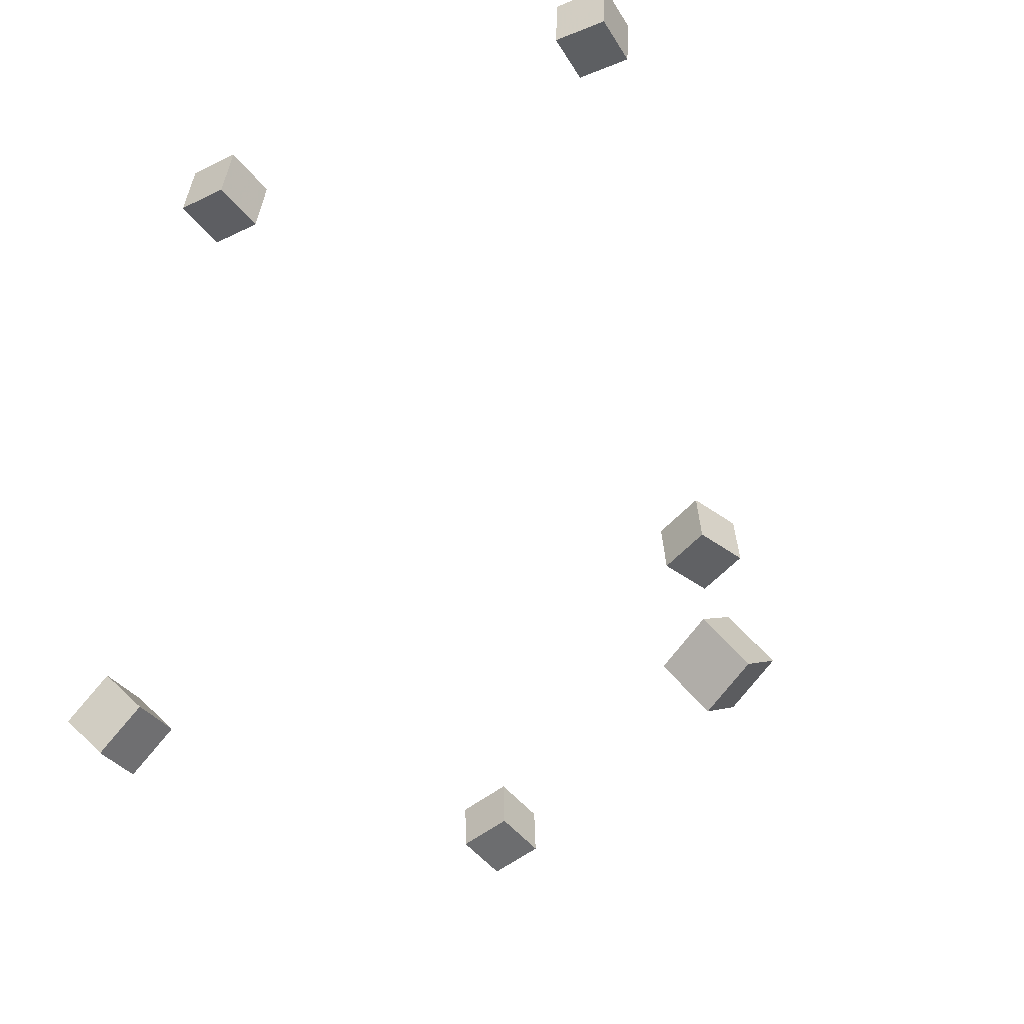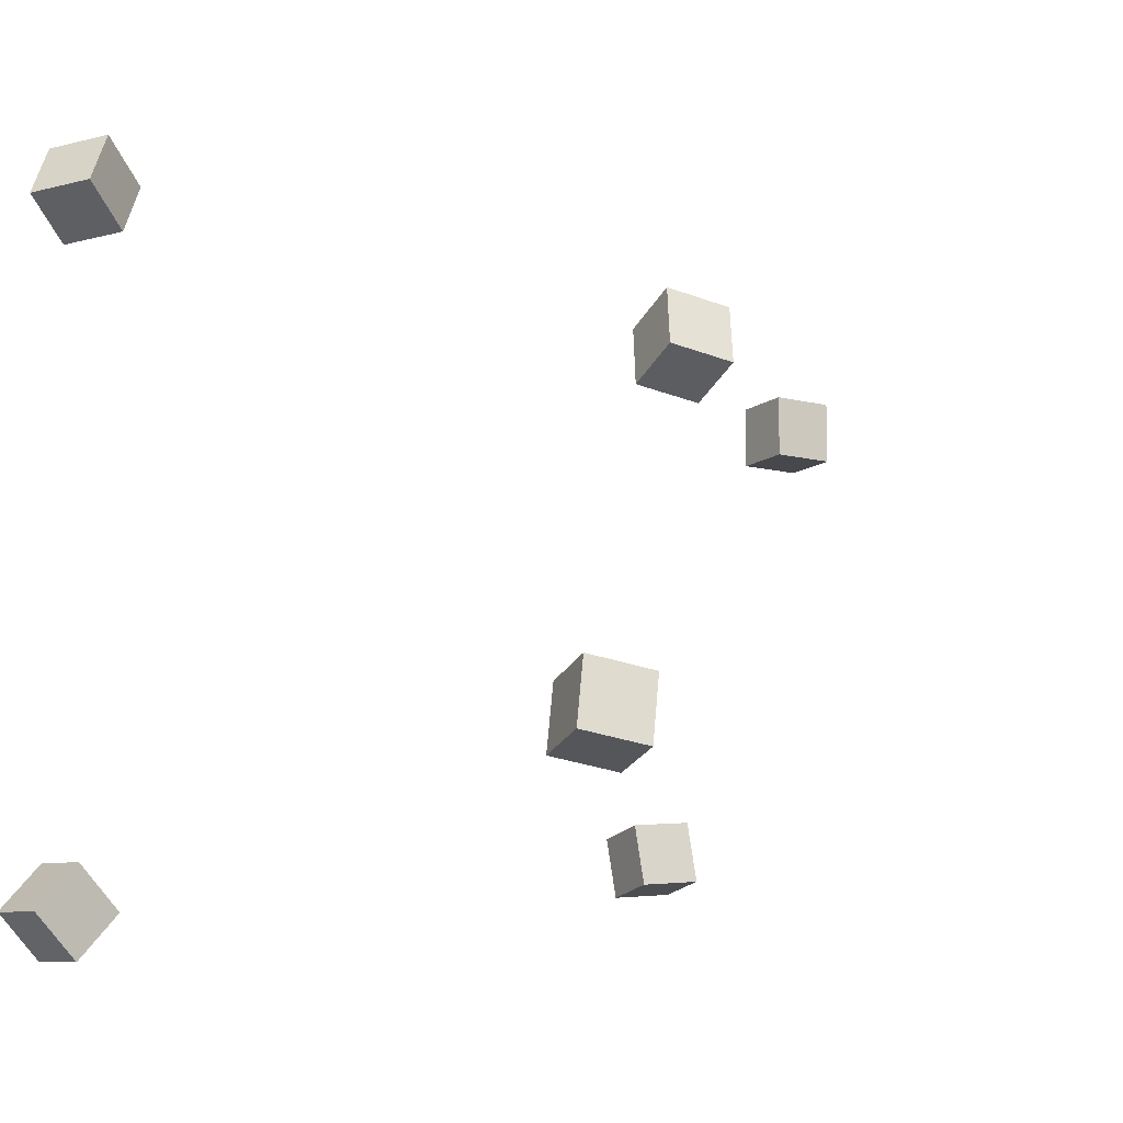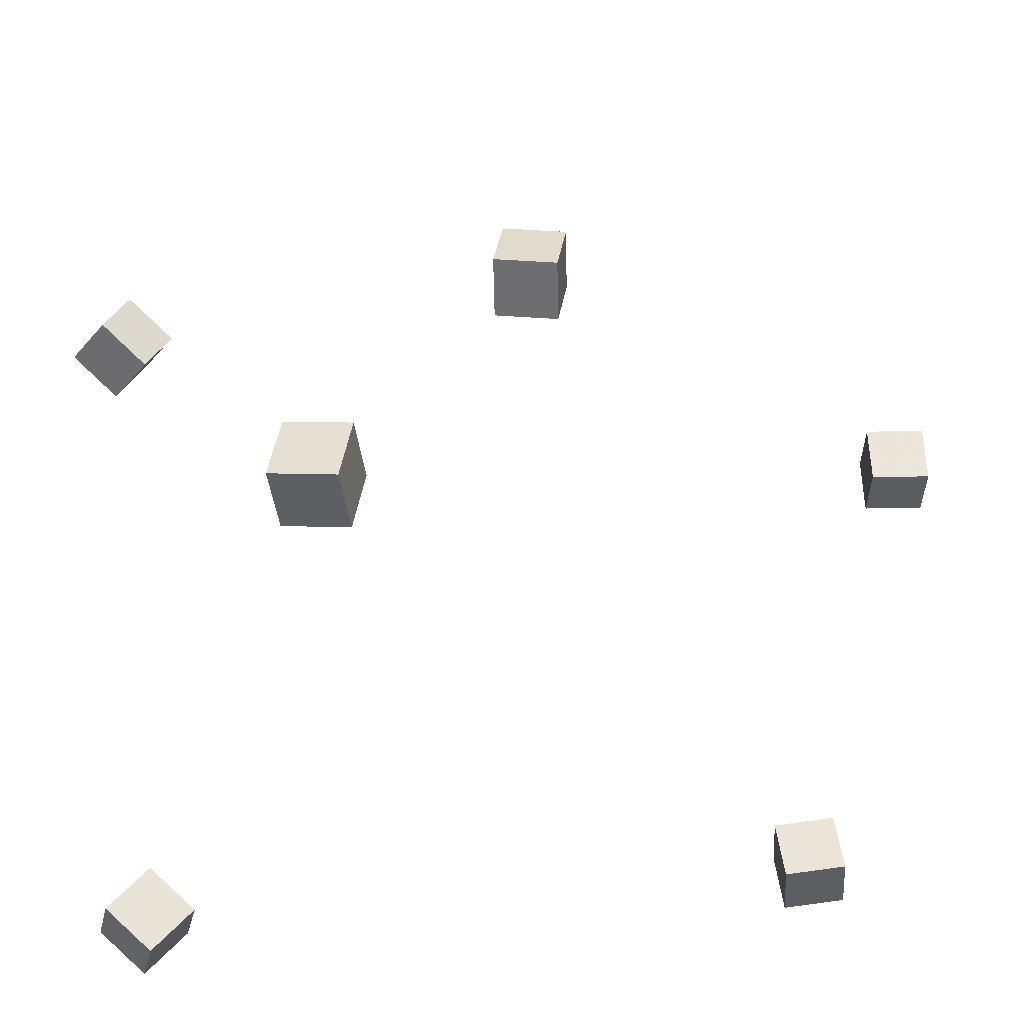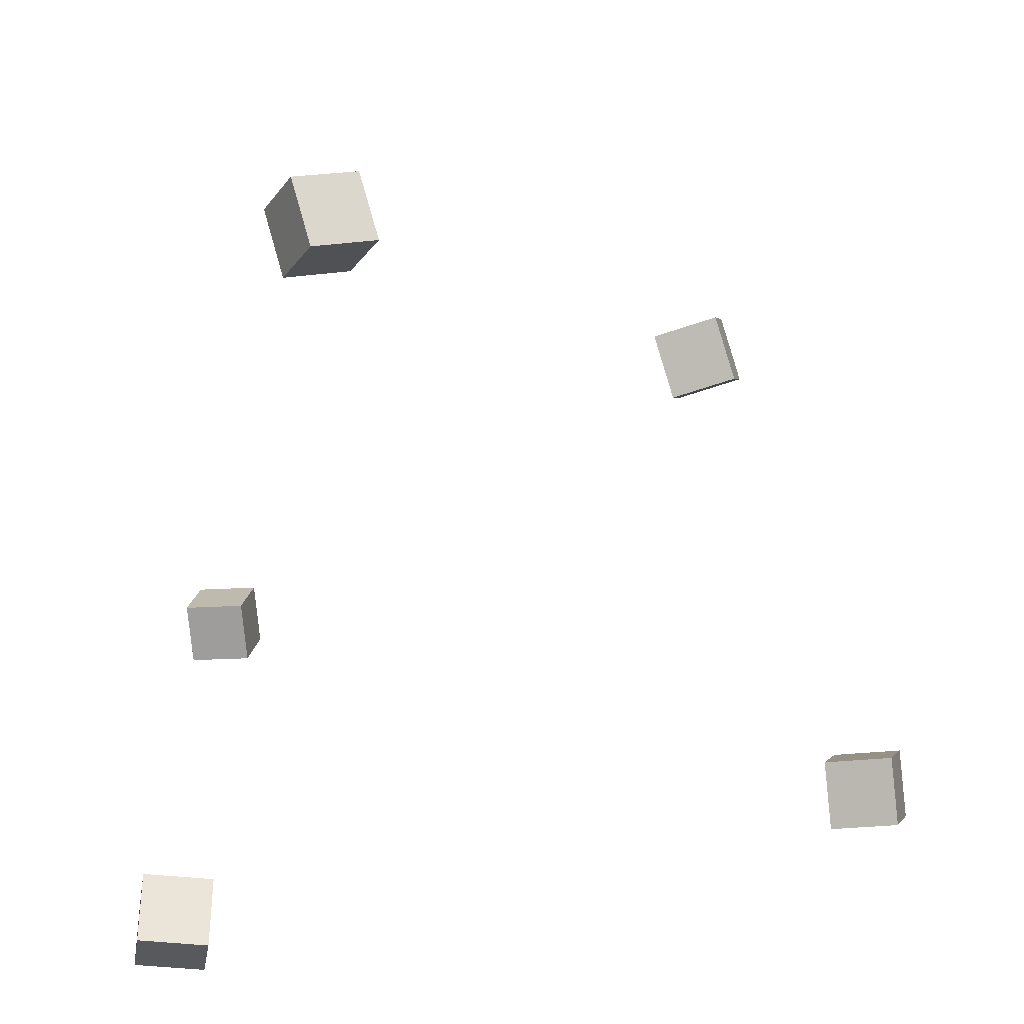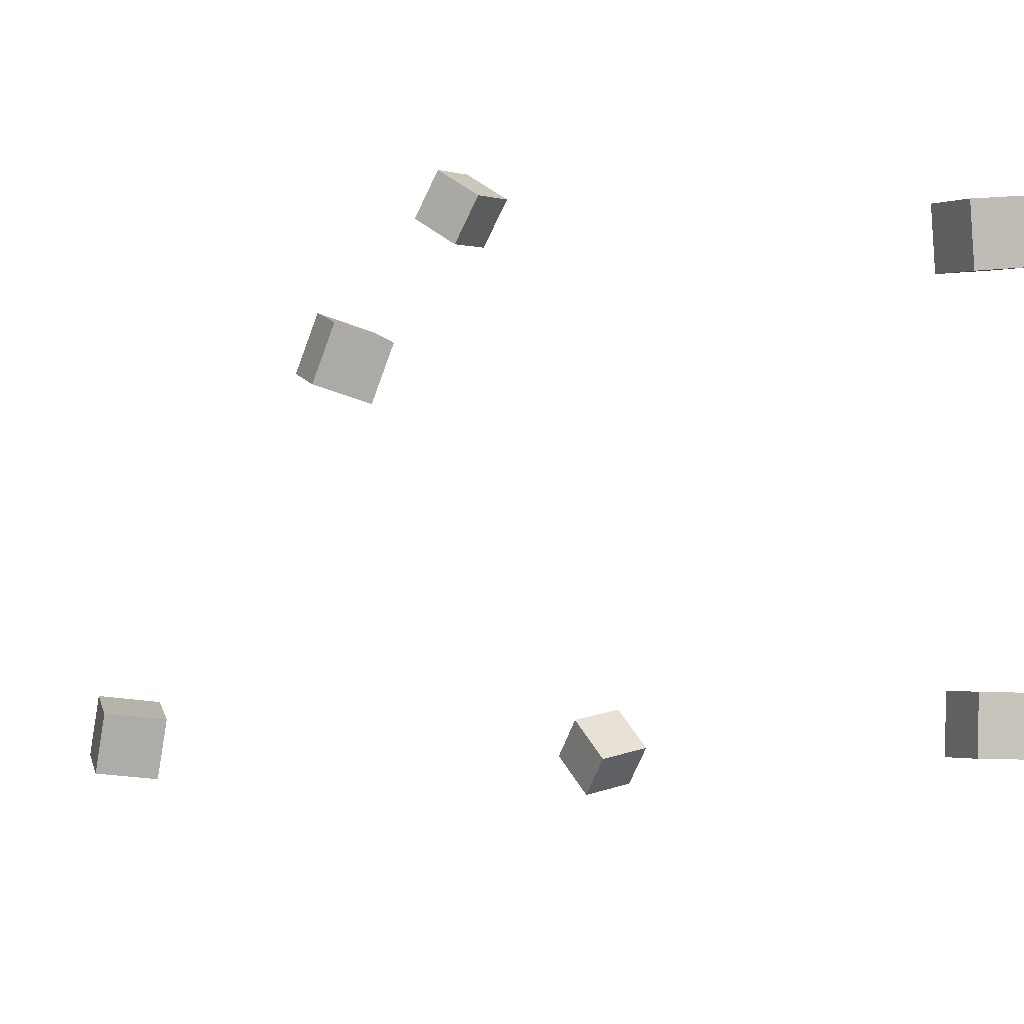
<metadata>
{"format":"obj","ext":"obj","renderer":"f3d","projection":"perspective","resolution":1024,"background":"white","views":[{"elev":-39.8,"azim":-58.4,"up":"+Y"},{"elev":-15.7,"azim":58.0,"up":"+Z"},{"elev":-37.5,"azim":87.8,"up":"+Z"},{"elev":10.2,"azim":3.6,"up":"+Z"},{"elev":4.2,"azim":155.1,"up":"+Z"}]}
</metadata>
<code>
v -0.2483 0.225 0.1744
v -0.2454 0.2233 0.222
v -0.2475 0.2726 0.1761
v -0.2446 0.2709 0.2237
v -0.2007 0.2243 0.1715
v -0.1978 0.2225 0.2191
v -0.1999 0.2719 0.1732
v -0.197 0.2701 0.2208
f 1.0 7.0 5.0
f 1.0 3.0 7.0
f 1.0 4.0 3.0
f 1.0 2.0 4.0
f 3.0 8.0 7.0
f 3.0 4.0 8.0
f 5.0 7.0 8.0
f 5.0 8.0 6.0
f 1.0 5.0 6.0
f 1.0 6.0 2.0
f 2.0 6.0 8.0
f 2.0 8.0 4.0
v 0.09106 -0.1075 0.08523
v 0.07665 -0.0998 0.13
v 0.09602 -0.06049 0.07878
v 0.08162 -0.05282 0.1235
v 0.1362 -0.1102 0.1002
v 0.1218 -0.1025 0.145
v 0.1412 -0.0632 0.09377
v 0.1268 -0.05553 0.1385
f 9.0 15.0 13.0
f 9.0 11.0 15.0
f 9.0 12.0 11.0
f 9.0 10.0 12.0
f 11.0 16.0 15.0
f 11.0 12.0 16.0
f 13.0 15.0 16.0
f 13.0 16.0 14.0
f 9.0 13.0 14.0
f 9.0 14.0 10.0
f 10.0 14.0 16.0
f 10.0 16.0 12.0
v -0.3193 0.1415 -0.1801
v -0.3232 0.1358 -0.133
v -0.3154 0.1888 -0.1741
v -0.3193 0.183 -0.1269
v -0.2719 0.1372 -0.1768
v -0.2757 0.1314 -0.1296
v -0.2679 0.1844 -0.1707
v -0.2718 0.1786 -0.1235
f 17.0 23.0 21.0
f 17.0 19.0 23.0
f 17.0 20.0 19.0
f 17.0 18.0 20.0
f 19.0 24.0 23.0
f 19.0 20.0 24.0
f 21.0 23.0 24.0
f 21.0 24.0 22.0
f 17.0 21.0 22.0
f 17.0 22.0 18.0
f 18.0 22.0 24.0
f 18.0 24.0 20.0
v -0.1322 -0.4524 0.2249
v -0.1464 -0.4344 0.2667
v -0.1548 -0.4171 0.202
v -0.169 -0.3992 0.2438
v -0.09265 -0.4258 0.2269
v -0.1069 -0.4078 0.2687
v -0.1152 -0.3905 0.2041
v -0.1294 -0.3726 0.2458
f 25.0 31.0 29.0
f 25.0 27.0 31.0
f 25.0 28.0 27.0
f 25.0 26.0 28.0
f 27.0 32.0 31.0
f 27.0 28.0 32.0
f 29.0 31.0 32.0
f 29.0 32.0 30.0
f 25.0 29.0 30.0
f 25.0 30.0 26.0
f 26.0 30.0 32.0
f 26.0 32.0 28.0
v 0.2069 -0.2486 -0.2037
v 0.2018 -0.2406 -0.157
v 0.2161 -0.2024 -0.2106
v 0.2111 -0.1944 -0.1639
v 0.2533 -0.257 -0.1973
v 0.2483 -0.249 -0.1506
v 0.2626 -0.2107 -0.2042
v 0.2576 -0.2027 -0.1575
f 33.0 39.0 37.0
f 33.0 35.0 39.0
f 33.0 36.0 35.0
f 33.0 34.0 36.0
f 35.0 40.0 39.0
f 35.0 36.0 40.0
f 37.0 39.0 40.0
f 37.0 40.0 38.0
f 33.0 37.0 38.0
f 33.0 38.0 34.0
f 34.0 38.0 40.0
f 34.0 40.0 36.0
v -0.2627 -0.3984 -0.2448
v -0.2637 -0.3678 -0.2082
v -0.2723 -0.3627 -0.2749
v -0.2733 -0.3321 -0.2383
v -0.2159 -0.3903 -0.2502
v -0.2169 -0.3597 -0.2137
v -0.2256 -0.3546 -0.2804
v -0.2266 -0.324 -0.2438
f 41.0 47.0 45.0
f 41.0 43.0 47.0
f 41.0 44.0 43.0
f 41.0 42.0 44.0
f 43.0 48.0 47.0
f 43.0 44.0 48.0
f 45.0 47.0 48.0
f 45.0 48.0 46.0
f 41.0 45.0 46.0
f 41.0 46.0 42.0
f 42.0 46.0 48.0
f 42.0 48.0 44.0

</code>
